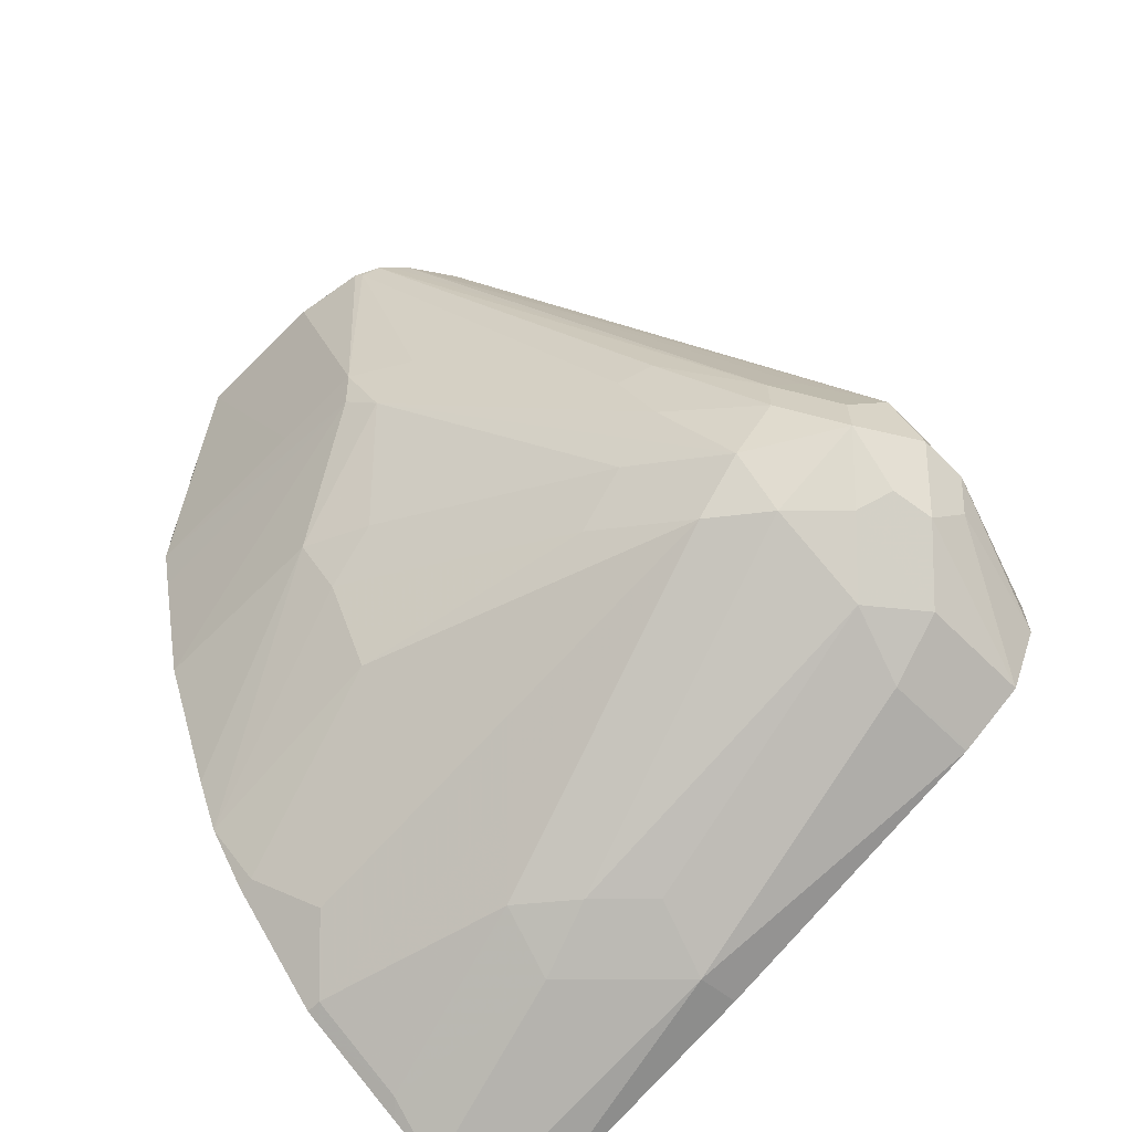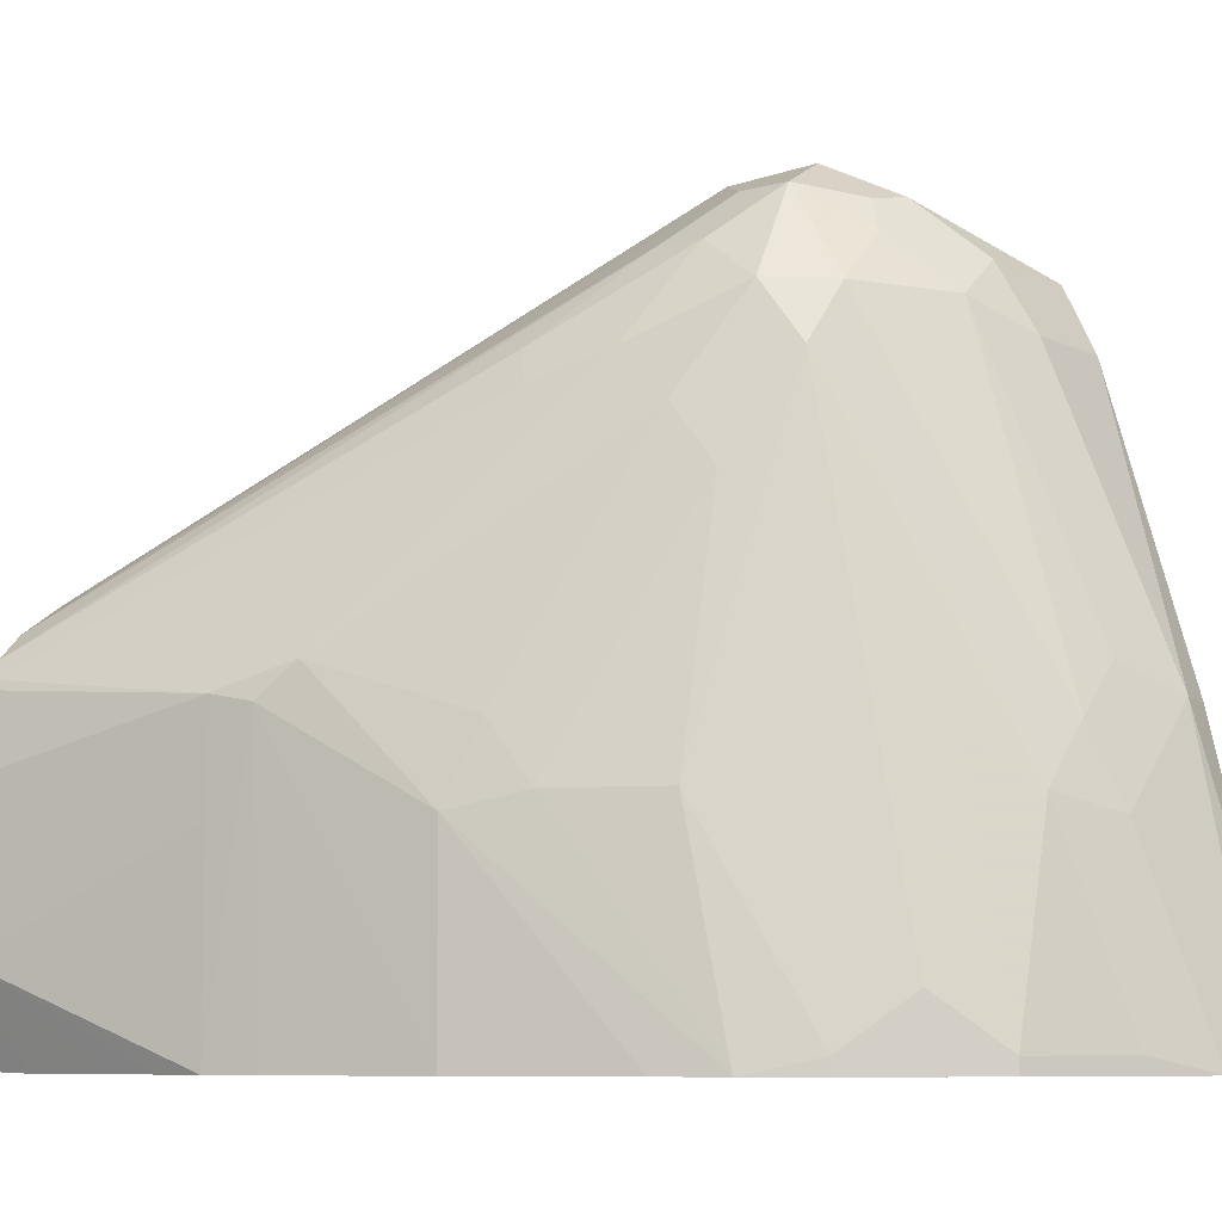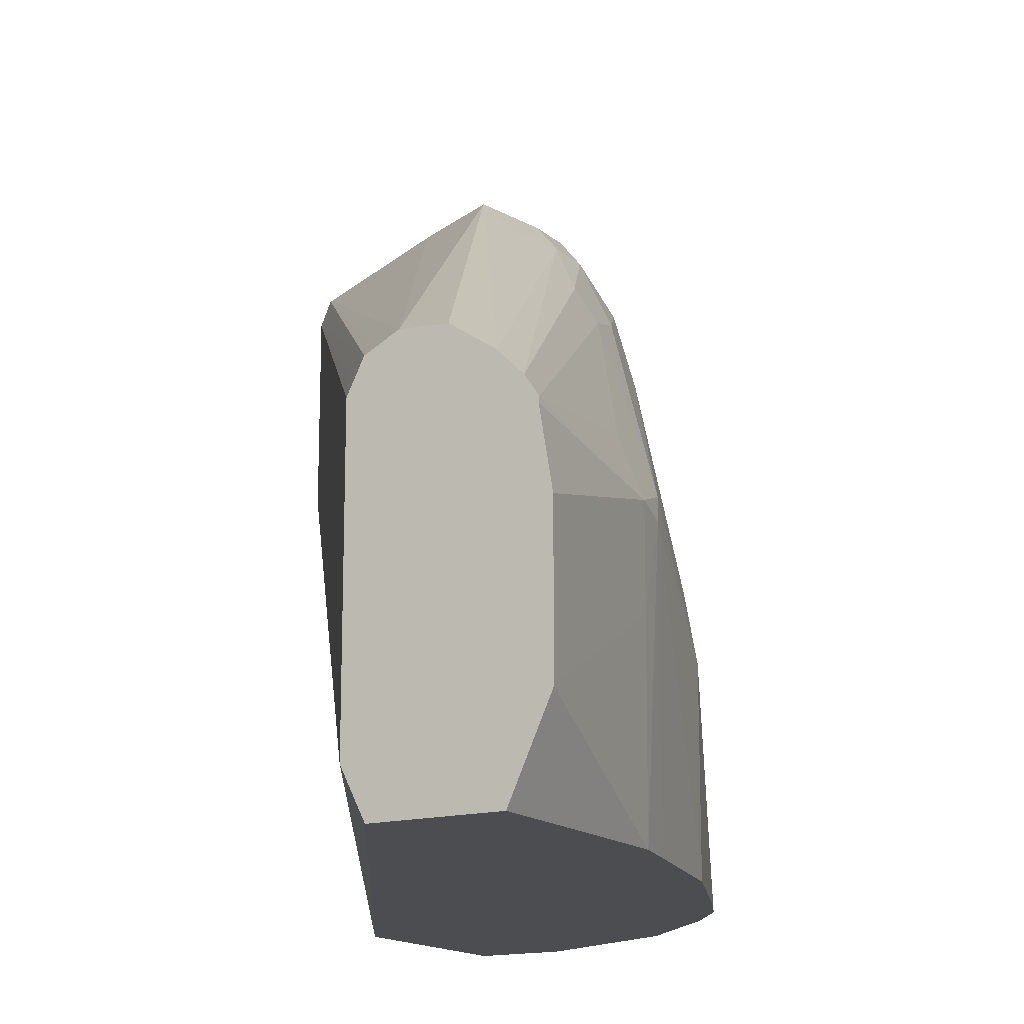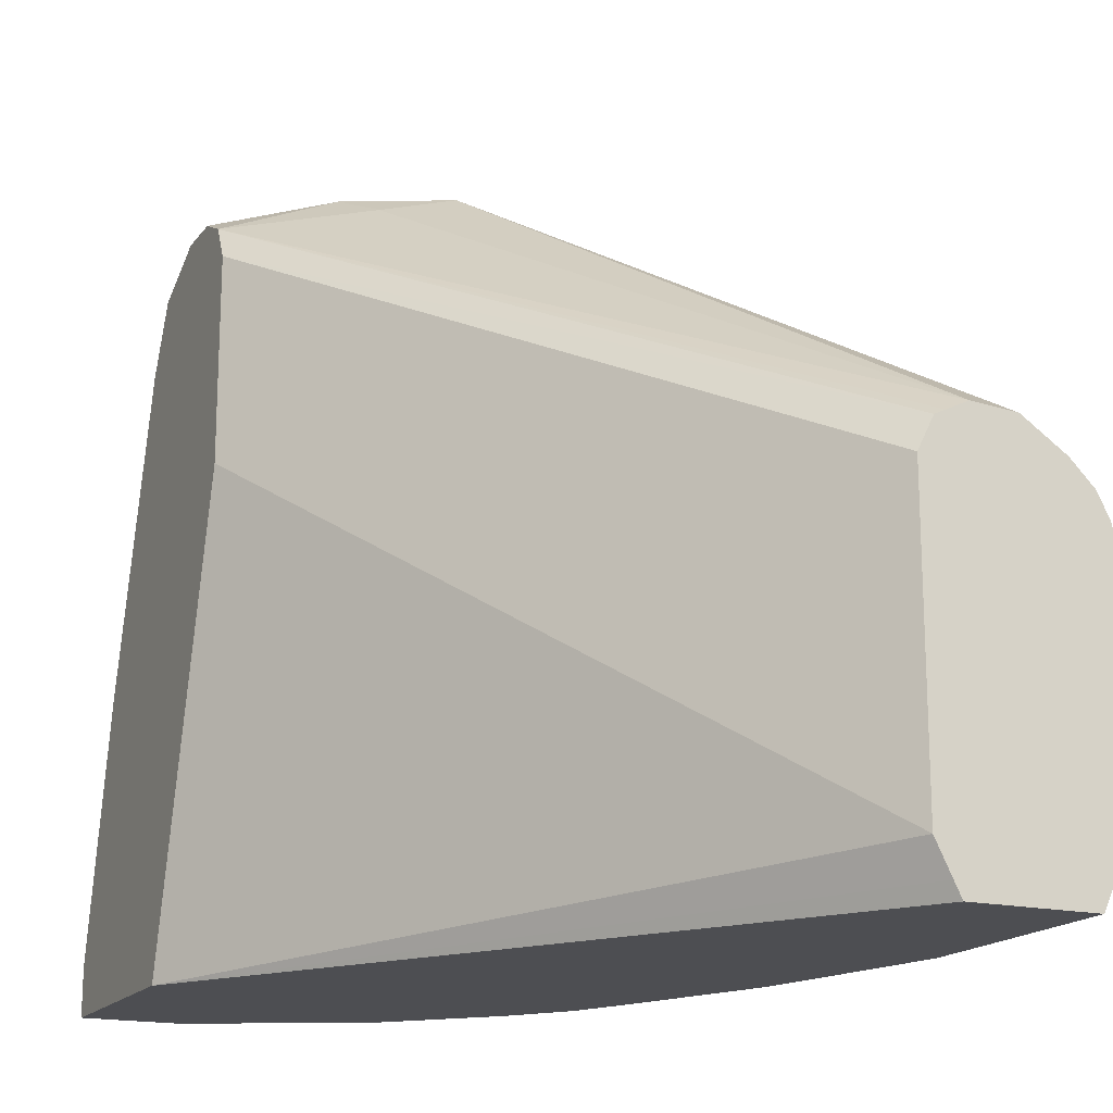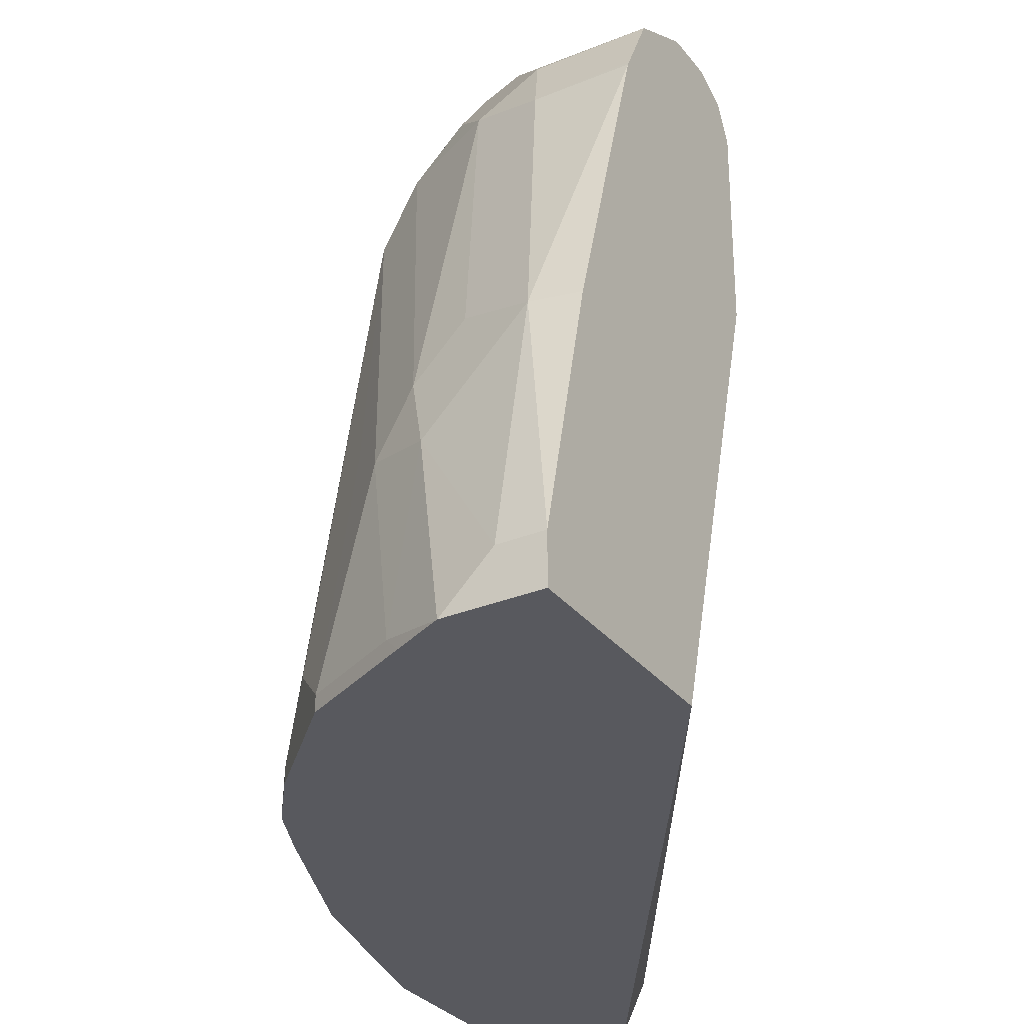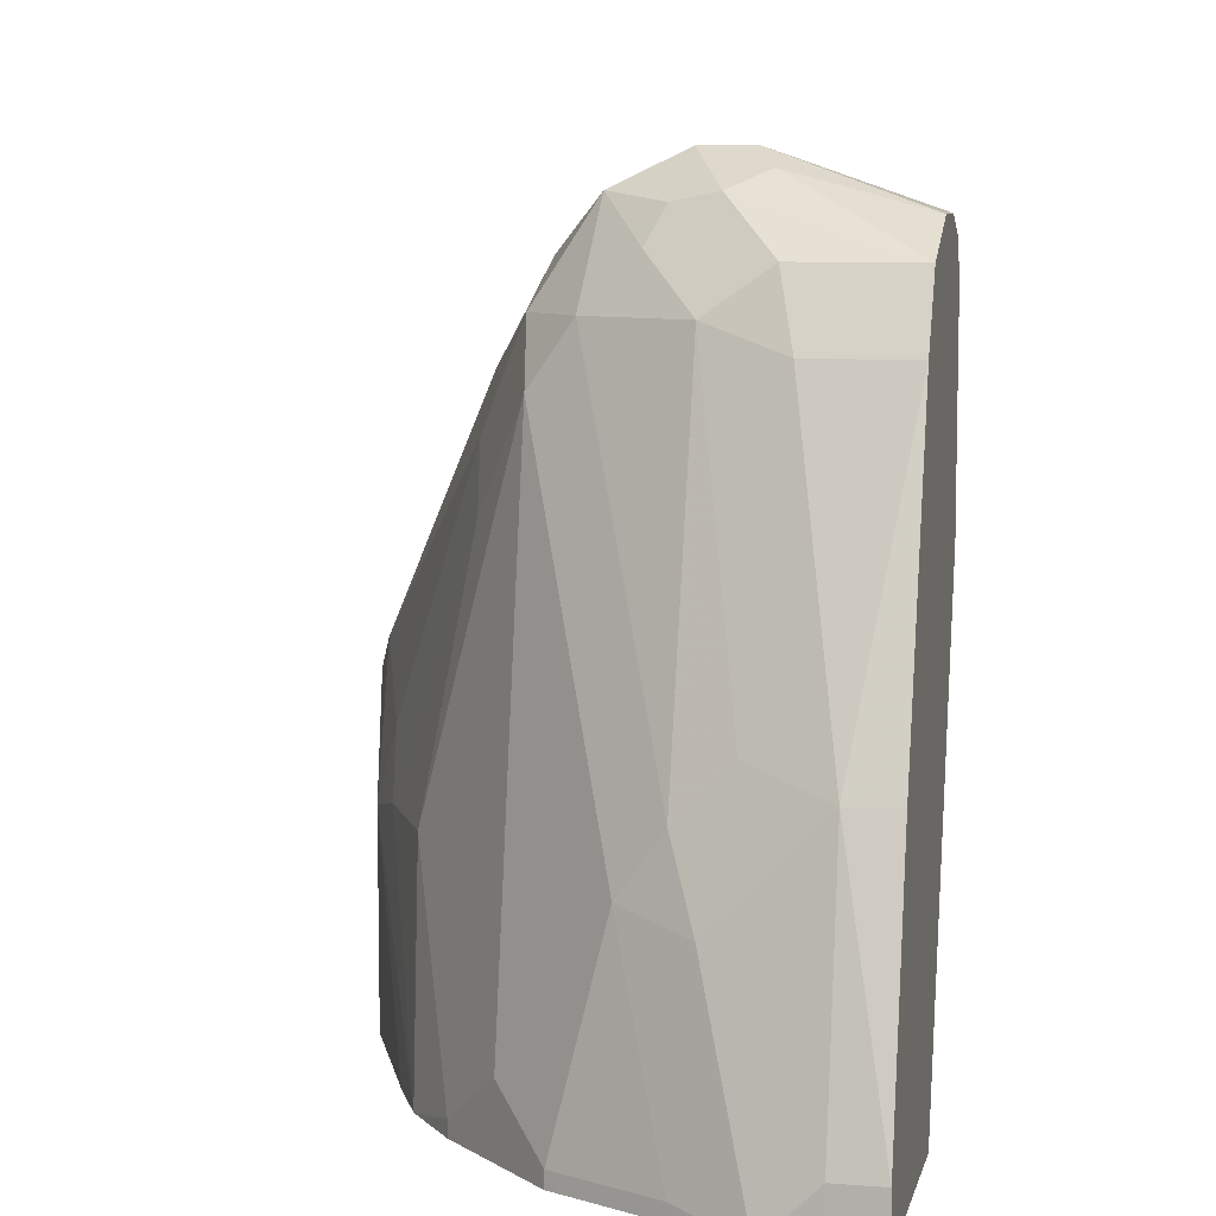
<metadata>
{"format":"obj","ext":"obj","renderer":"f3d","projection":"perspective","resolution":1024,"background":"white","views":[{"elev":-64.1,"azim":135.3,"up":"+Z"},{"elev":-8.0,"azim":128.2,"up":"+Y"},{"elev":-15.7,"azim":30.2,"up":"+Y"},{"elev":-17.2,"azim":-25.0,"up":"+Y"},{"elev":-30.4,"azim":-149.2,"up":"+Y"},{"elev":8.1,"azim":-167.6,"up":"+Y"}]}
</metadata>
<code>
v 0.1593 0.2589 -0.7965
v 0.1394 0.2589 -0.7965
v 0.1693 0.2539 -0.7667
v 0.1859 0.2456 -0.7833
v 0.1859 0.2456 -0.8032
v 0.1461 0.2456 -0.8231
v 0.1328 0.2522 -0.8098
v 0.08157 0.2389 -0.8165
v 0.08157 0.2389 -0.7965
v 0.1294 0.2539 -0.7866
v 0.1394 0.2456 -0.77
v 0.2589 0.1195 -0.5642
v 0.2775 0.1182 -0.5642
v 0.2955 0.1062 -0.5642
v 0.1925 0.2323 -0.7501
v 0.2058 0.2257 -0.7634
v 0.1626 0.2423 -0.8198
v 0.2058 0.2257 -0.7833
v 0.2091 0.2091 -0.8065
v 0.1892 0.2091 -0.8264
v 0.1693 0.229 -0.8264
v 0.1261 0.2257 -0.843
v 0.08157 0.2257 -0.843
v 0.08157 0.233 -0.7845
v 0.08157 0.2323 -0.7833
v 0.25 0.115 -0.5642
v 0.3004 0.1013 -0.5642
v 0.3053 0.09638 -0.5642
v 0.2323 0.1925 -0.7302
v 0.229 0.1892 -0.7667
v 0.239 0.1792 -0.7368
v 0.2887 0.08964 -0.6871
v 0.229 0.1693 -0.7866
v 0.2257 0.146 -0.8032
v 0.2058 0.1859 -0.8231
v 0.166 0.04648 -0.8828
v 0.1494 0.06972 -0.8862
v 0.1494 0.2091 -0.8463
v 0.1195 0.1991 -0.8563
v 0.08157 0.201 -0.8554
v 0.08157 0.219 -0.7766
v 0.2456 0.1128 -0.5642
v 0.3103 0.08625 -0.5642
v 0.3087 0.08964 -0.5676
v 0.2854 0.1062 -0.6638
v 0.2987 0.07968 -0.6572
v 0.2954 0.07635 -0.6738
v 0.2788 0.03986 -0.7368
v 0.2688 0.06972 -0.7468
v 0.2655 0.04648 -0.7634
v 0.2456 0.04648 -0.8032
v 0.2058 0.08631 -0.843
v 0.1859 0.0664 -0.8629
v 0.1859 -0.03316 -0.8828
v 0.1461 -0.03316 -0.9028
v 0.1394 0.03986 -0.8961
v 0.1361 0.05644 -0.8928
v 0.1294 0.08964 -0.8862
v 0.09958 0.07968 -0.8961
v 0.08157 0.1991 -0.8563
v 0.08157 0.1394 -0.7766
v 0.239 0.09959 -0.5642
v 0.2411 0.104 -0.5642
v 0.3153 0.05647 -0.5642
v 0.2987 0.03986 -0.6572
v 0.2985 -0.03935 -0.657
v 0.2935 -0.03935 -0.6775
v 0.2788 -0.03935 -0.7368
v 0.2537 -0.03935 -0.797
v 0.2429 -0.03935 -0.8204
v 0.2257 -0.03316 -0.843
v 0.2058 -0.01325 -0.8629
v 0.1859 -0.03935 -0.8828
v 0.1797 -0.03935 -0.8859
v 0.1399 -0.03935 -0.9059
v 0.1194 -0.03935 -0.9159
v 0.09958 -0.01991 -0.9161
v 0.1162 0.07635 -0.8928
v 0.08157 -0.01991 -0.9161
v 0.08157 0.07968 -0.8921
v 0.08157 -0.03935 -0.8258
v 0.239 -0.01991 -0.5642
v 0.3153 -0.003266 -0.5642
v 0.2986 -0.03935 -0.6372
v 0.2257 -0.03935 -0.843
v 0.09958 -0.03935 -0.9161
v 0.08157 -0.03935 -0.9161
v 0.2487 -0.03935 -0.5642
v 0.2455 -0.03307 -0.5642
v 0.2988 -0.03935 -0.5642
v 0.2988 -0.03935 -0.5775
v 0.2987 -0.03935 -0.6174
f 1 2 3
f 41 63 42
f 43 64 46
f 43 46 44
f 44 46 45
f 46 65 47
f 46 64 83
f 46 83 65
f 47 65 66
f 41 62 63
f 47 66 67
f 47 68 48
f 48 50 49
f 48 68 69
f 48 69 70
f 48 70 50
f 50 70 51
f 51 70 71
f 51 71 52
f 47 67 68
f 41 82 62
f 41 61 82
f 39 59 60
f 32 49 33
f 33 49 50
f 33 50 34
f 34 50 51
f 34 51 35
f 35 52 53
f 35 53 36
f 35 51 52
f 36 54 55
f 36 55 56
f 36 56 37
f 36 53 54
f 37 56 57
f 37 57 78
f 37 78 58
f 37 58 38
f 38 58 59
f 38 59 39
f 39 60 40
f 52 71 72
f 52 72 54
f 52 54 53
f 54 73 74
f 66 87 86
f 66 86 76
f 66 76 75
f 66 75 74
f 66 74 73
f 66 73 85
f 66 85 70
f 66 70 69
f 66 69 68
f 66 68 67
f 70 85 71
f 76 86 77
f 77 86 87
f 77 87 79
f 81 88 89
f 81 89 82
f 83 90 91
f 83 91 92
f 83 92 84
f 66 81 87
f 32 48 49
f 66 88 81
f 66 91 90
f 54 74 55
f 54 72 71
f 54 71 85
f 54 85 73
f 55 76 56
f 55 74 75
f 56 76 77
f 56 77 59
f 56 59 57
f 57 59 78
f 58 78 59
f 59 77 79
f 59 79 80
f 59 80 60
f 61 81 82
f 65 83 66
f 66 83 84
f 66 84 92
f 66 92 91
f 66 90 88
f 32 47 48
f 55 75 76
f 32 45 46
f 6 22 23
f 6 23 7
f 6 17 22
f 7 23 8
f 8 23 40
f 8 40 60
f 8 60 80
f 8 80 79
f 5 21 17
f 8 79 87
f 8 81 61
f 8 61 41
f 8 41 25
f 8 25 24
f 8 24 9
f 9 24 10
f 10 24 25
f 10 25 11
f 8 87 81
f 5 20 21
f 5 19 20
f 5 17 6
f 32 46 47
f 1 3 4
f 1 4 5
f 1 5 6
f 1 6 2
f 2 6 7
f 2 7 8
f 2 8 9
f 2 9 10
f 2 10 3
f 3 10 11
f 3 11 12
f 3 12 13
f 3 13 14
f 3 14 15
f 3 15 4
f 4 15 16
f 4 16 18
f 4 18 5
f 11 25 12
f 12 26 42
f 5 18 19
f 12 63 62
f 19 33 34
f 19 34 35
f 19 35 20
f 20 35 36
f 20 36 37
f 20 37 38
f 20 38 21
f 22 38 39
f 22 39 40
f 22 40 23
f 25 41 42
f 25 42 26
f 28 43 44
f 28 44 31
f 28 31 29
f 30 31 32
f 31 44 45
f 12 42 63
f 31 45 32
f 19 32 33
f 19 30 32
f 21 38 22
f 18 29 31
f 12 62 82
f 12 82 89
f 18 31 30
f 12 89 88
f 12 88 90
f 12 90 83
f 12 83 64
f 12 43 28
f 12 28 27
f 12 27 14
f 12 64 43
f 12 25 26
f 14 27 16
f 14 16 15
f 16 27 28
f 16 28 29
f 16 29 18
f 12 14 13
f 17 21 22
f 18 30 19

</code>
